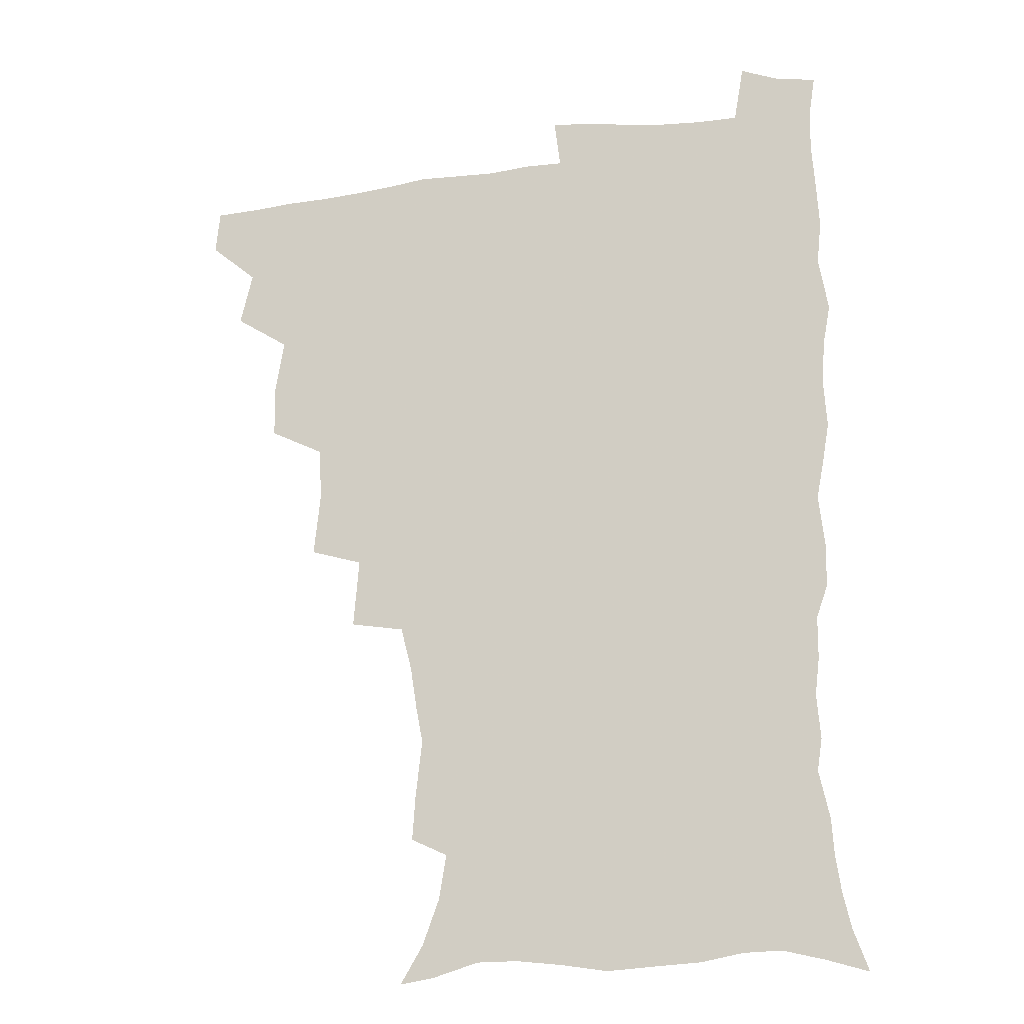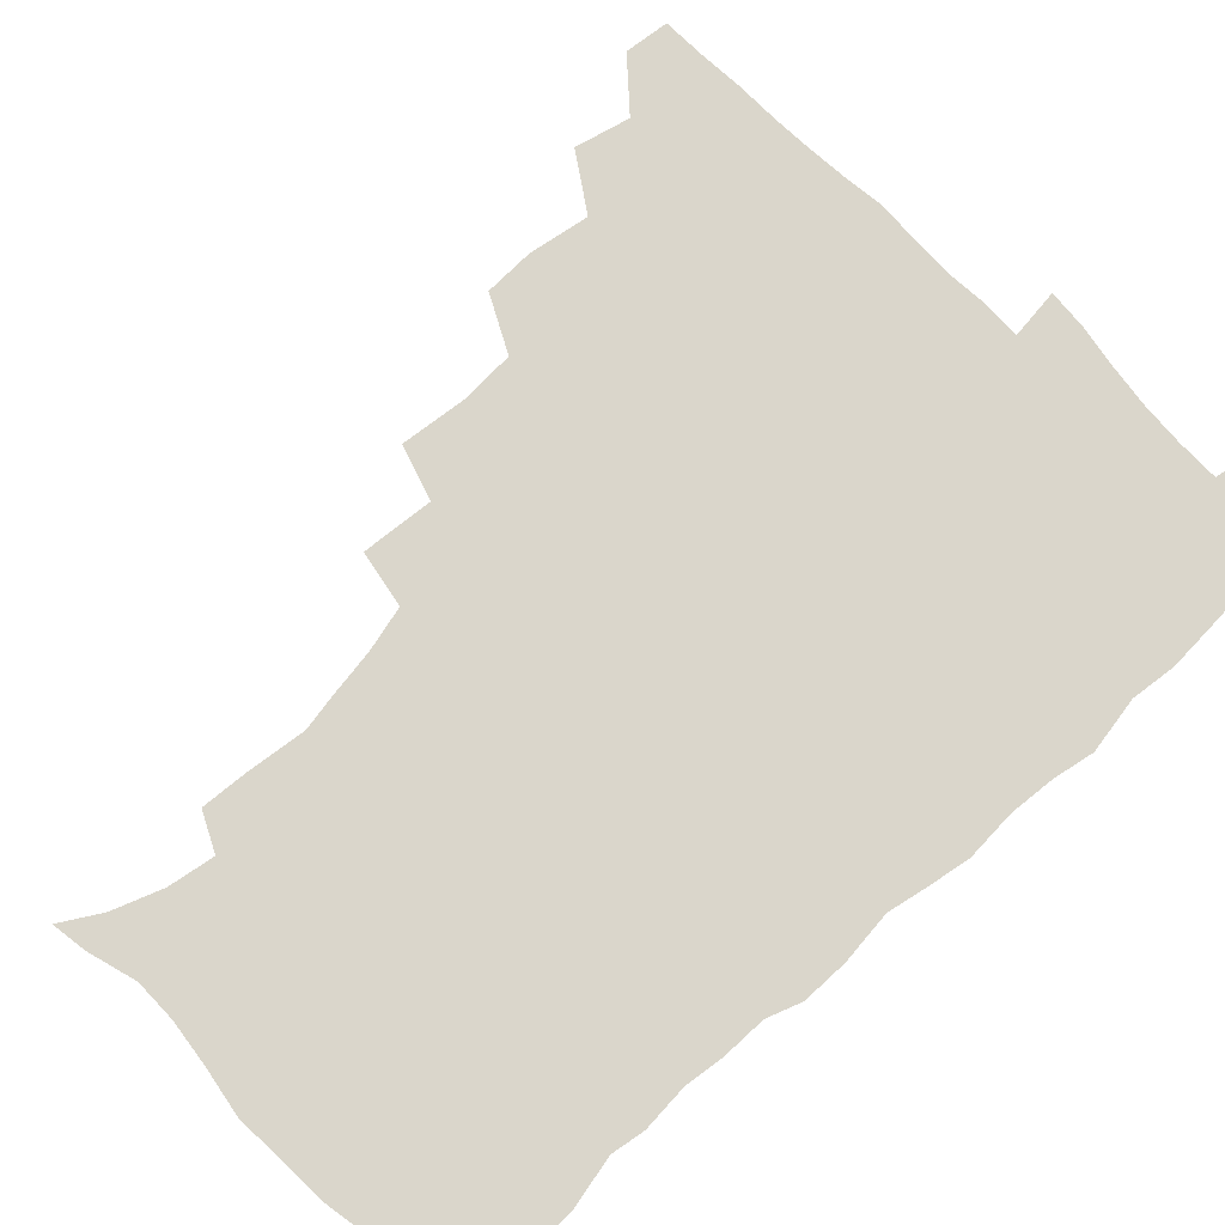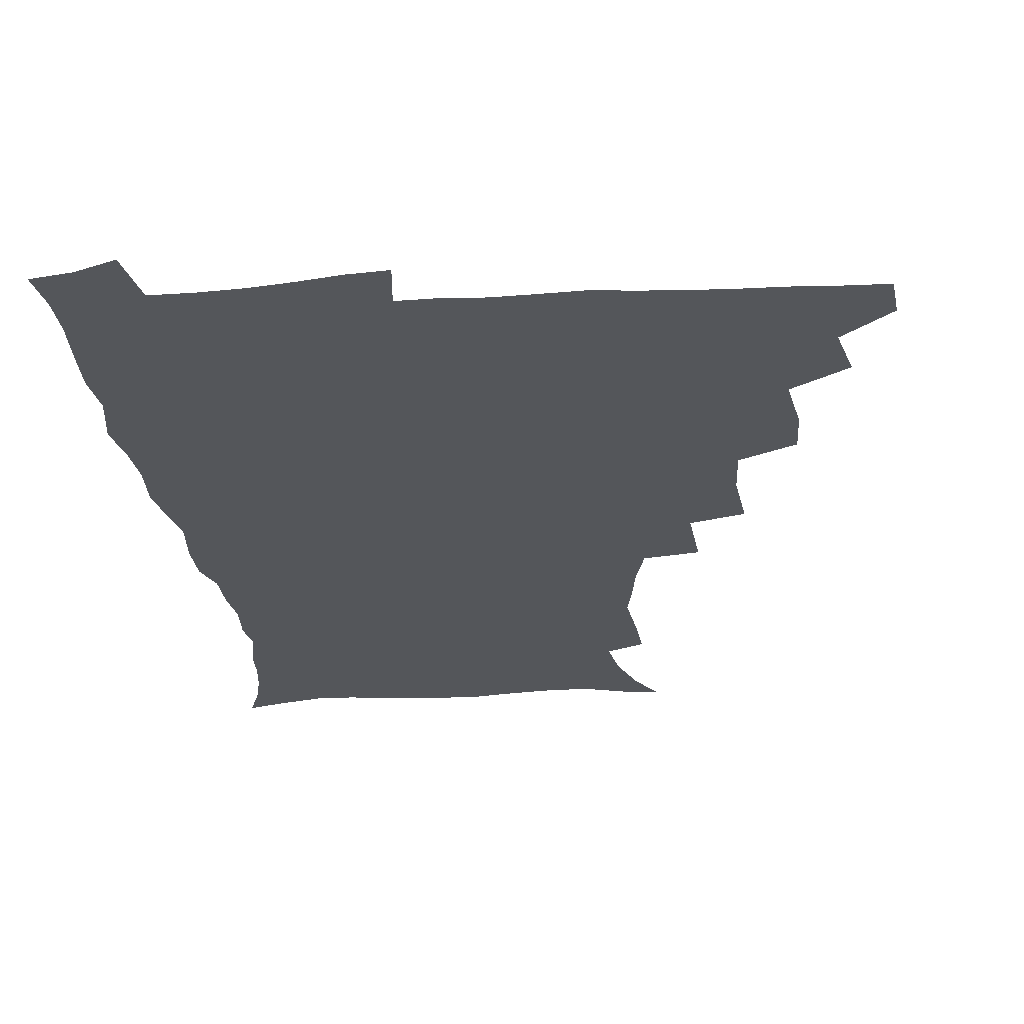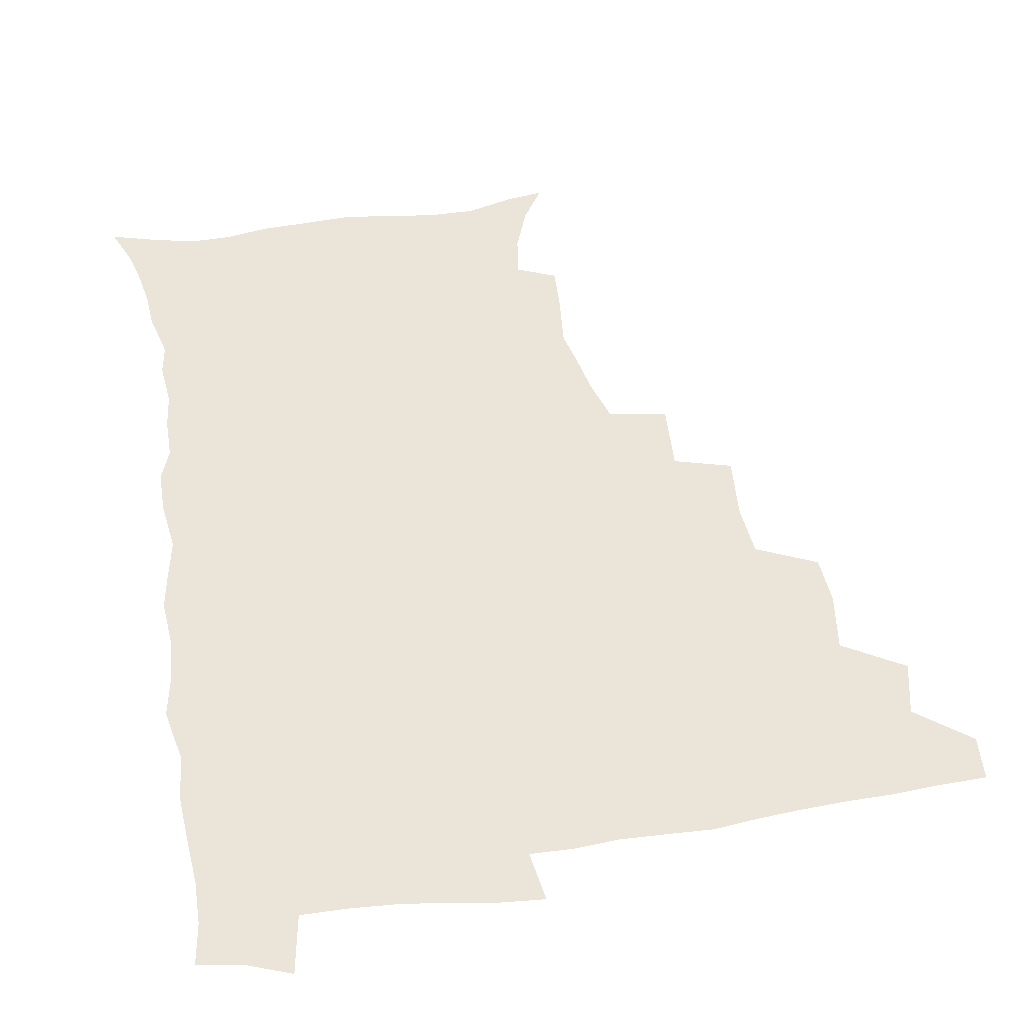
<metadata>
{"format":"obj","ext":"obj","renderer":"f3d","projection":"perspective","resolution":1024,"background":"white","views":[{"elev":-18.7,"azim":14.6,"up":"+Y"},{"elev":74.0,"azim":46.7,"up":"+Z"},{"elev":-25.5,"azim":-174.1,"up":"+Z"},{"elev":44.6,"azim":170.2,"up":"+Z"}]}
</metadata>
<code>
v 464.4 492.5 0
v 466 508.5 0
v 477.2 458.1 0
v 481.9 477.6 0
v 482.4 493.6 0
v 482.5 509 0
v 494.3 406 0
v 493.7 423.8 0
v 497.2 445.2 0
v 498.4 462.9 0
v 499.6 479.1 0
v 498.5 494.5 0
v 497.5 510.1 0
v 512.9 353.2 0
v 515.3 376.8 0
v 514.2 396 0
v 516 417 0
v 515.3 433.5 0
v 516.2 450.5 0
v 517.2 466.4 0
v 515.5 480.4 0
v 514.5 495 0
v 513 510.3 0
v 530.3 321.9 0
v 532.3 347.4 0
v 532 367.4 0
v 532 386.5 0
v 531.6 404 0
v 530.3 419 0
v 529.8 434.4 0
v 531 451.6 0
v 531.2 466.9 0
v 530.2 481.3 0
v 529.1 495.9 0
v 527.8 511.1 0
v 556 235.3 0
v 557.1 251.8 0
v 559.5 273.1 0
v 557 286.1 0
v 554.5 302.5 0
v 550.4 318.5 0
v 548.6 337.8 0
v 547.8 356.3 0
v 546.9 373.6 0
v 547 391.7 0
v 545.9 406.5 0
v 545.5 422 0
v 546.4 438.7 0
v 545.9 453 0
v 546.2 467.7 0
v 544.7 482.3 0
v 543.8 496.8 0
v 542.3 512.3 0
v 552.3 181.4 0
v 560.6 195.3 0
v 566.9 212.5 0
v 569.5 228.9 0
v 569.9 245.7 0
v 570.3 262.5 0
v 570 278.8 0
v 568.9 296.3 0
v 566.2 310.7 0
v 564.6 328.3 0
v 562.4 343.4 0
v 562.3 362.2 0
v 561.9 379.1 0
v 560.2 392.9 0
v 561 410.1 0
v 561.2 425.8 0
v 560.8 440.1 0
v 561.1 455 0
v 560 468.7 0
v 560.1 482.6 0
v 558.6 497.1 0
v 556.6 514 0
v 565.1 183.4 0
v 572 197.5 0
v 581.3 221 0
v 582.6 237.9 0
v 583.1 254.5 0
v 581.8 267.5 0
v 581.5 284.4 0
v 581.1 303.8 0
v 579.9 319 0
v 578 333.6 0
v 577.2 350.4 0
v 575.8 365.1 0
v 576.1 383 0
v 575.9 397.9 0
v 574.8 411.2 0
v 575.4 427.8 0
v 575.3 441.8 0
v 575 455.5 0
v 574.4 469.1 0
v 574.3 482.9 0
v 573.1 497.7 0
v 571.7 513.4 0
v 582 188.5 0
v 590.7 209.1 0
v 593.4 224.8 0
v 594.6 241.6 0
v 594.9 258.9 0
v 594.4 274.2 0
v 594 290 0
v 592.7 304.5 0
v 592.3 324.4 0
v 590.8 336.1 0
v 590.3 353.3 0
v 589.6 368.3 0
v 589.2 383 0
v 589.4 399.6 0
v 588.9 413.2 0
v 588.9 427.6 0
v 589.1 442.2 0
v 588.8 455.7 0
v 588.7 469.5 0
v 588.4 483.4 0
v 587.5 498.1 0
v 586.8 512.9 0
v 597 188.6 0
v 603.8 209.8 0
v 606.5 228.8 0
v 607 245.1 0
v 606.7 259.4 0
v 605.8 273.4 0
v 605.8 292.8 0
v 605.6 309.7 0
v 604.5 323.7 0
v 603.8 338.9 0
v 603.5 355.9 0
v 603.1 370.7 0
v 602.8 384.7 0
v 602.7 400.2 0
v 602.9 415.1 0
v 602.8 428.8 0
v 602.9 442.7 0
v 602.9 456 0
v 603 469.7 0
v 603.1 483.3 0
v 602.6 497.4 0
v 601.1 514 0
v 613.6 186.7 0
v 617.8 211.3 0
v 619 229.3 0
v 619.1 246.2 0
v 619.2 264.2 0
v 618.7 280.3 0
v 618.1 292.2 0
v 617.4 312.6 0
v 617 325.2 0
v 616.7 341.7 0
v 616.3 356.2 0
v 616.1 370.4 0
v 616.1 386.6 0
v 616 401.2 0
v 616.1 415.5 0
v 616.3 429.1 0
v 616.3 442.4 0
v 616.7 456.1 0
v 617.5 470.1 0
v 617.4 483.2 0
v 616.9 497.3 0
v 615.7 513.7 0
v 613.5 531.6 0
v 631 183.9 0
v 631.7 210.1 0
v 631.8 233 0
v 631.7 247.5 0
v 631.3 265.1 0
v 630.8 279 0
v 630.5 295.7 0
v 629.9 310.9 0
v 629.4 326.3 0
v 629.1 342.6 0
v 629.2 355.4 0
v 629.1 371.3 0
v 629.1 386.2 0
v 629.1 400.8 0
v 629.2 415.1 0
v 629.8 430.7 0
v 630.1 443.1 0
v 630.4 456.2 0
v 630.8 470 0
v 631.1 483.3 0
v 631 497.1 0
v 630 513 0
v 627.8 530.4 0
v 648.7 185 0
v 645.9 211.8 0
v 645.4 228.4 0
v 644.3 245.9 0
v 643.3 264.5 0
v 642.9 279.5 0
v 642.4 296.3 0
v 642 311.9 0
v 642.3 324.7 0
v 641.7 340.9 0
v 641.8 356.3 0
v 642 370.4 0
v 642.1 385.4 0
v 642.3 400 0
v 642.2 415.9 0
v 642.9 429.1 0
v 643.4 442.4 0
v 643.9 456 0
v 644.3 470 0
v 644.7 483.2 0
v 645 496.8 0
v 645.9 509.9 0
v 643.2 527.7 0
v 665.7 186 0
v 660.8 209.1 0
v 657.9 229.8 0
v 657.2 244.2 0
v 655.2 263.7 0
v 655.5 277 0
v 654.2 295.9 0
v 654.2 310.3 0
v 654.6 324 0
v 654.3 339.7 0
v 654.3 355 0
v 655.4 368.1 0
v 655.3 383.5 0
v 656.1 396.9 0
v 655.5 414 0
v 656.1 427.8 0
v 657.2 440.7 0
v 657.4 455.5 0
v 657.6 469.6 0
v 658.4 482.9 0
v 659 496.5 0
v 659.3 510.2 0
v 658.6 525.7 0
v 680.8 188.8 0
v 675 208.5 0
v 671.4 227 0
v 669.6 243.4 0
v 668.5 259.4 0
v 667.6 275.8 0
v 666.5 292.8 0
v 666.2 308.1 0
v 667.3 321.3 0
v 667 337.4 0
v 668.2 350.7 0
v 668.4 365.7 0
v 668.1 382.1 0
v 669.1 395.6 0
v 668.4 412.6 0
v 669.7 425.9 0
v 670.4 440.1 0
v 671.4 453.8 0
v 671.5 468.4 0
v 671.9 482.8 0
v 673 496.3 0
v 673.5 510.4 0
v 674 524.7 0
v 695 189.2 0
v 690.1 205.2 0
v 685.8 222.8 0
v 682.4 240.7 0
v 680.8 256.8 0
v 680.3 271.9 0
v 679.4 288.1 0
v 680.5 301.4 0
v 679.3 319.2 0
v 680.7 332.5 0
v 680.7 348.2 0
v 681.8 362.1 0
v 681.5 378.5 0
v 682.8 392.4 0
v 683.2 407.8 0
v 683.7 422.8 0
v 683.9 438 0
v 685.6 451.7 0
v 684.9 468 0
v 686.1 481.6 0
v 686.8 495.7 0
v 688.2 509.9 0
v 688.9 524.6 0
v 692.6 545.7 0
v 710.6 185.4 0
v 705.1 201.1 0
v 701.2 216.7 0
v 698.5 232.4 0
v 694.8 250.4 0
v 694.2 265 0
v 693.4 280.9 0
v 693.1 296.5 0
v 694 310.8 0
v 695.3 324.9 0
v 697.1 339 0
v 696.1 356.1 0
v 696.9 371.1 0
v 699 384.9 0
v 698.8 401.5 0
v 700.4 415.9 0
v 698.8 433.6 0
v 701.7 447.2 0
v 699.7 465 0
v 700.1 479.9 0
v 701.9 494.1 0
v 703 508.9 0
v 703.3 523.6 0
v 706.8 540 0
v 725.8 180.8 0
v 720.3 195.9 0
v 717.3 209.2 0
v 715.3 222.5 0
v 714.5 235.8 0
v 710.6 253.6 0
v 712.5 265.5 0
v 711.1 282.1 0
v 712.8 295.9 0
v 712.9 311.8 0
v 717.1 323.8 0
v 717.3 340.1 0
v 715.2 359 0
v 717.9 373.2 0
v 720.4 388 0
v 719.2 406 0
v 720.4 422.1 0
v 723.1 436.9 0
v 719.6 456.9 0
v 721.2 472.7 0
v 720.3 489.7 0
v 719 507.2 0
v 719.3 522.6 0
v 721.5 537.4 0
f 4 5 1
f 1 5 2
f 5 6 2
f 9 10 3
f 3 10 4
f 10 11 4
f 4 11 5
f 11 12 5
f 5 12 6
f 12 13 6
f 16 17 7
f 7 17 8
f 17 18 8
f 8 18 9
f 18 19 9
f 9 19 10
f 19 20 10
f 10 20 11
f 20 21 11
f 11 21 12
f 21 22 12
f 12 22 13
f 22 23 13
f 25 26 14
f 14 26 15
f 26 27 15
f 15 27 16
f 27 28 16
f 16 28 17
f 28 29 17
f 17 29 18
f 29 30 18
f 18 30 19
f 30 31 19
f 19 31 20
f 31 32 20
f 20 32 21
f 32 33 21
f 21 33 22
f 33 34 22
f 22 34 23
f 34 35 23
f 41 42 24
f 24 42 25
f 42 43 25
f 25 43 26
f 43 44 26
f 26 44 27
f 44 45 27
f 27 45 28
f 45 46 28
f 28 46 29
f 46 47 29
f 29 47 30
f 47 48 30
f 30 48 31
f 48 49 31
f 31 49 32
f 49 50 32
f 32 50 33
f 50 51 33
f 33 51 34
f 51 52 34
f 34 52 35
f 52 53 35
f 57 58 36
f 36 58 37
f 58 59 37
f 37 59 38
f 59 60 38
f 38 60 39
f 60 61 39
f 39 61 40
f 61 62 40
f 40 62 41
f 62 63 41
f 41 63 42
f 63 64 42
f 42 64 43
f 64 65 43
f 43 65 44
f 65 66 44
f 44 66 45
f 66 67 45
f 45 67 46
f 67 68 46
f 46 68 47
f 68 69 47
f 47 69 48
f 69 70 48
f 48 70 49
f 70 71 49
f 49 71 50
f 71 72 50
f 50 72 51
f 72 73 51
f 51 73 52
f 73 74 52
f 52 74 53
f 74 75 53
f 54 76 55
f 76 77 55
f 55 77 56
f 77 78 56
f 56 78 57
f 78 79 57
f 57 79 58
f 79 80 58
f 58 80 59
f 80 81 59
f 59 81 60
f 81 82 60
f 60 82 61
f 82 83 61
f 61 83 62
f 83 84 62
f 62 84 63
f 84 85 63
f 63 85 64
f 85 86 64
f 64 86 65
f 86 87 65
f 65 87 66
f 87 88 66
f 66 88 67
f 88 89 67
f 67 89 68
f 89 90 68
f 68 90 69
f 90 91 69
f 69 91 70
f 91 92 70
f 70 92 71
f 92 93 71
f 71 93 72
f 93 94 72
f 72 94 73
f 94 95 73
f 73 95 74
f 95 96 74
f 74 96 75
f 96 97 75
f 76 98 77
f 98 99 77
f 77 99 78
f 99 100 78
f 78 100 79
f 100 101 79
f 79 101 80
f 101 102 80
f 80 102 81
f 102 103 81
f 81 103 82
f 103 104 82
f 82 104 83
f 104 105 83
f 83 105 84
f 105 106 84
f 84 106 85
f 106 107 85
f 85 107 86
f 107 108 86
f 86 108 87
f 108 109 87
f 87 109 88
f 109 110 88
f 88 110 89
f 110 111 89
f 89 111 90
f 111 112 90
f 90 112 91
f 112 113 91
f 91 113 92
f 113 114 92
f 92 114 93
f 114 115 93
f 93 115 94
f 115 116 94
f 94 116 95
f 116 117 95
f 95 117 96
f 117 118 96
f 96 118 97
f 118 119 97
f 98 120 99
f 120 121 99
f 99 121 100
f 121 122 100
f 100 122 101
f 122 123 101
f 101 123 102
f 123 124 102
f 102 124 103
f 124 125 103
f 103 125 104
f 125 126 104
f 104 126 105
f 126 127 105
f 105 127 106
f 127 128 106
f 106 128 107
f 128 129 107
f 107 129 108
f 129 130 108
f 108 130 109
f 130 131 109
f 109 131 110
f 131 132 110
f 110 132 111
f 132 133 111
f 111 133 112
f 133 134 112
f 112 134 113
f 134 135 113
f 113 135 114
f 135 136 114
f 114 136 115
f 136 137 115
f 115 137 116
f 137 138 116
f 116 138 117
f 138 139 117
f 117 139 118
f 139 140 118
f 118 140 119
f 140 141 119
f 120 142 121
f 142 143 121
f 121 143 122
f 143 144 122
f 122 144 123
f 144 145 123
f 123 145 124
f 145 146 124
f 124 146 125
f 146 147 125
f 125 147 126
f 147 148 126
f 126 148 127
f 148 149 127
f 127 149 128
f 149 150 128
f 128 150 129
f 150 151 129
f 129 151 130
f 151 152 130
f 130 152 131
f 152 153 131
f 131 153 132
f 153 154 132
f 132 154 133
f 154 155 133
f 133 155 134
f 155 156 134
f 134 156 135
f 156 157 135
f 135 157 136
f 157 158 136
f 136 158 137
f 158 159 137
f 137 159 138
f 159 160 138
f 138 160 139
f 160 161 139
f 139 161 140
f 161 162 140
f 140 162 141
f 162 163 141
f 142 165 143
f 165 166 143
f 143 166 144
f 166 167 144
f 144 167 145
f 167 168 145
f 145 168 146
f 168 169 146
f 146 169 147
f 169 170 147
f 147 170 148
f 170 171 148
f 148 171 149
f 171 172 149
f 149 172 150
f 172 173 150
f 150 173 151
f 173 174 151
f 151 174 152
f 174 175 152
f 152 175 153
f 175 176 153
f 153 176 154
f 176 177 154
f 154 177 155
f 177 178 155
f 155 178 156
f 178 179 156
f 156 179 157
f 179 180 157
f 157 180 158
f 180 181 158
f 158 181 159
f 181 182 159
f 159 182 160
f 182 183 160
f 160 183 161
f 183 184 161
f 161 184 162
f 184 185 162
f 162 185 163
f 185 186 163
f 163 186 164
f 186 187 164
f 165 188 166
f 188 189 166
f 166 189 167
f 189 190 167
f 167 190 168
f 190 191 168
f 168 191 169
f 191 192 169
f 169 192 170
f 192 193 170
f 170 193 171
f 193 194 171
f 171 194 172
f 194 195 172
f 172 195 173
f 195 196 173
f 173 196 174
f 196 197 174
f 174 197 175
f 197 198 175
f 175 198 176
f 198 199 176
f 176 199 177
f 199 200 177
f 177 200 178
f 200 201 178
f 178 201 179
f 201 202 179
f 179 202 180
f 202 203 180
f 180 203 181
f 203 204 181
f 181 204 182
f 204 205 182
f 182 205 183
f 205 206 183
f 183 206 184
f 206 207 184
f 184 207 185
f 207 208 185
f 185 208 186
f 208 209 186
f 186 209 187
f 209 210 187
f 188 211 189
f 211 212 189
f 189 212 190
f 212 213 190
f 190 213 191
f 213 214 191
f 191 214 192
f 214 215 192
f 192 215 193
f 215 216 193
f 193 216 194
f 216 217 194
f 194 217 195
f 217 218 195
f 195 218 196
f 218 219 196
f 196 219 197
f 219 220 197
f 197 220 198
f 220 221 198
f 198 221 199
f 221 222 199
f 199 222 200
f 222 223 200
f 200 223 201
f 223 224 201
f 201 224 202
f 224 225 202
f 202 225 203
f 225 226 203
f 203 226 204
f 226 227 204
f 204 227 205
f 227 228 205
f 205 228 206
f 228 229 206
f 206 229 207
f 229 230 207
f 207 230 208
f 230 231 208
f 208 231 209
f 231 232 209
f 209 232 210
f 232 233 210
f 211 234 212
f 234 235 212
f 212 235 213
f 235 236 213
f 213 236 214
f 236 237 214
f 214 237 215
f 237 238 215
f 215 238 216
f 238 239 216
f 216 239 217
f 239 240 217
f 217 240 218
f 240 241 218
f 218 241 219
f 241 242 219
f 219 242 220
f 242 243 220
f 220 243 221
f 243 244 221
f 221 244 222
f 244 245 222
f 222 245 223
f 245 246 223
f 223 246 224
f 246 247 224
f 224 247 225
f 247 248 225
f 225 248 226
f 248 249 226
f 226 249 227
f 249 250 227
f 227 250 228
f 250 251 228
f 228 251 229
f 251 252 229
f 229 252 230
f 252 253 230
f 230 253 231
f 253 254 231
f 231 254 232
f 254 255 232
f 232 255 233
f 255 256 233
f 234 257 235
f 257 258 235
f 235 258 236
f 258 259 236
f 236 259 237
f 259 260 237
f 237 260 238
f 260 261 238
f 238 261 239
f 261 262 239
f 239 262 240
f 262 263 240
f 240 263 241
f 263 264 241
f 241 264 242
f 264 265 242
f 242 265 243
f 265 266 243
f 243 266 244
f 266 267 244
f 244 267 245
f 267 268 245
f 245 268 246
f 268 269 246
f 246 269 247
f 269 270 247
f 247 270 248
f 270 271 248
f 248 271 249
f 271 272 249
f 249 272 250
f 272 273 250
f 250 273 251
f 273 274 251
f 251 274 252
f 274 275 252
f 252 275 253
f 275 276 253
f 253 276 254
f 276 277 254
f 254 277 255
f 277 278 255
f 255 278 256
f 278 279 256
f 257 281 258
f 281 282 258
f 258 282 259
f 282 283 259
f 259 283 260
f 283 284 260
f 260 284 261
f 284 285 261
f 261 285 262
f 285 286 262
f 262 286 263
f 286 287 263
f 263 287 264
f 287 288 264
f 264 288 265
f 288 289 265
f 265 289 266
f 289 290 266
f 266 290 267
f 290 291 267
f 267 291 268
f 291 292 268
f 268 292 269
f 292 293 269
f 269 293 270
f 293 294 270
f 270 294 271
f 294 295 271
f 271 295 272
f 295 296 272
f 272 296 273
f 296 297 273
f 273 297 274
f 297 298 274
f 274 298 275
f 298 299 275
f 275 299 276
f 299 300 276
f 276 300 277
f 300 301 277
f 277 301 278
f 301 302 278
f 278 302 279
f 302 303 279
f 279 303 280
f 303 304 280
f 281 305 282
f 305 306 282
f 282 306 283
f 306 307 283
f 283 307 284
f 307 308 284
f 284 308 285
f 308 309 285
f 285 309 286
f 309 310 286
f 286 310 287
f 310 311 287
f 287 311 288
f 311 312 288
f 288 312 289
f 312 313 289
f 289 313 290
f 313 314 290
f 290 314 291
f 314 315 291
f 291 315 292
f 315 316 292
f 292 316 293
f 316 317 293
f 293 317 294
f 317 318 294
f 294 318 295
f 318 319 295
f 295 319 296
f 319 320 296
f 296 320 297
f 320 321 297
f 297 321 298
f 321 322 298
f 298 322 299
f 322 323 299
f 299 323 300
f 323 324 300
f 300 324 301
f 324 325 301
f 301 325 302
f 325 326 302
f 302 326 303
f 326 327 303
f 303 327 304
f 327 328 304

</code>
